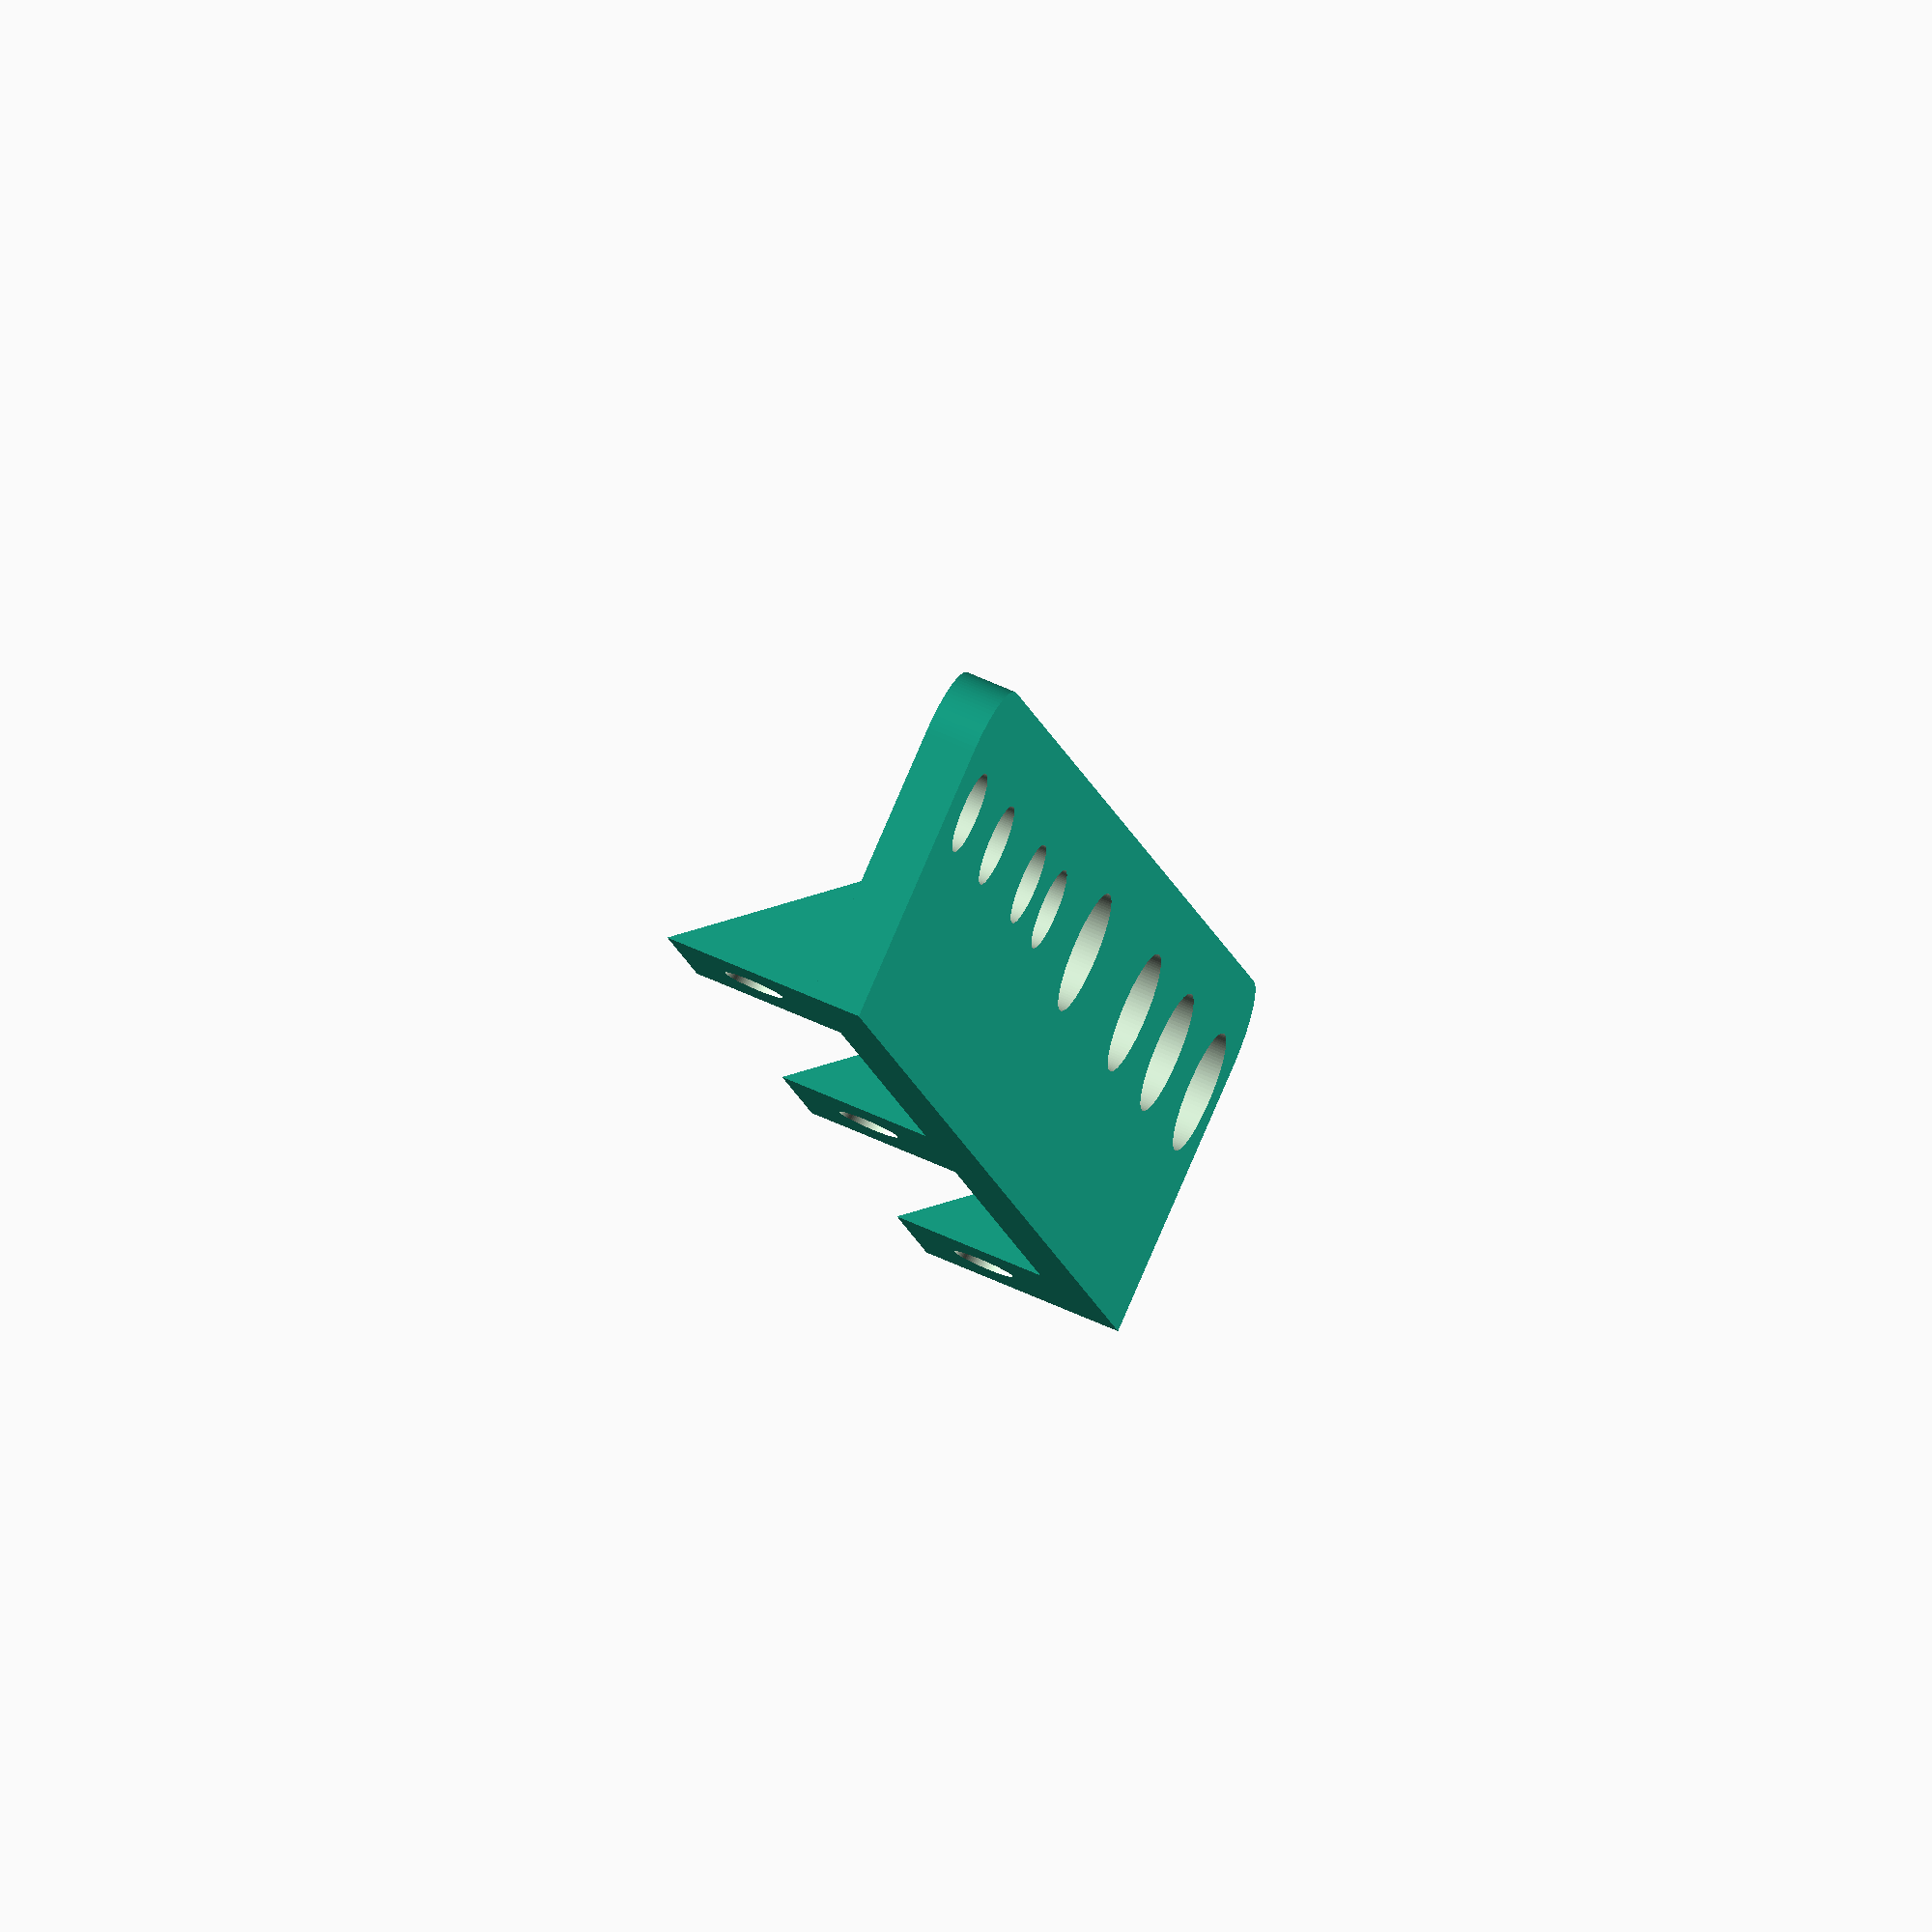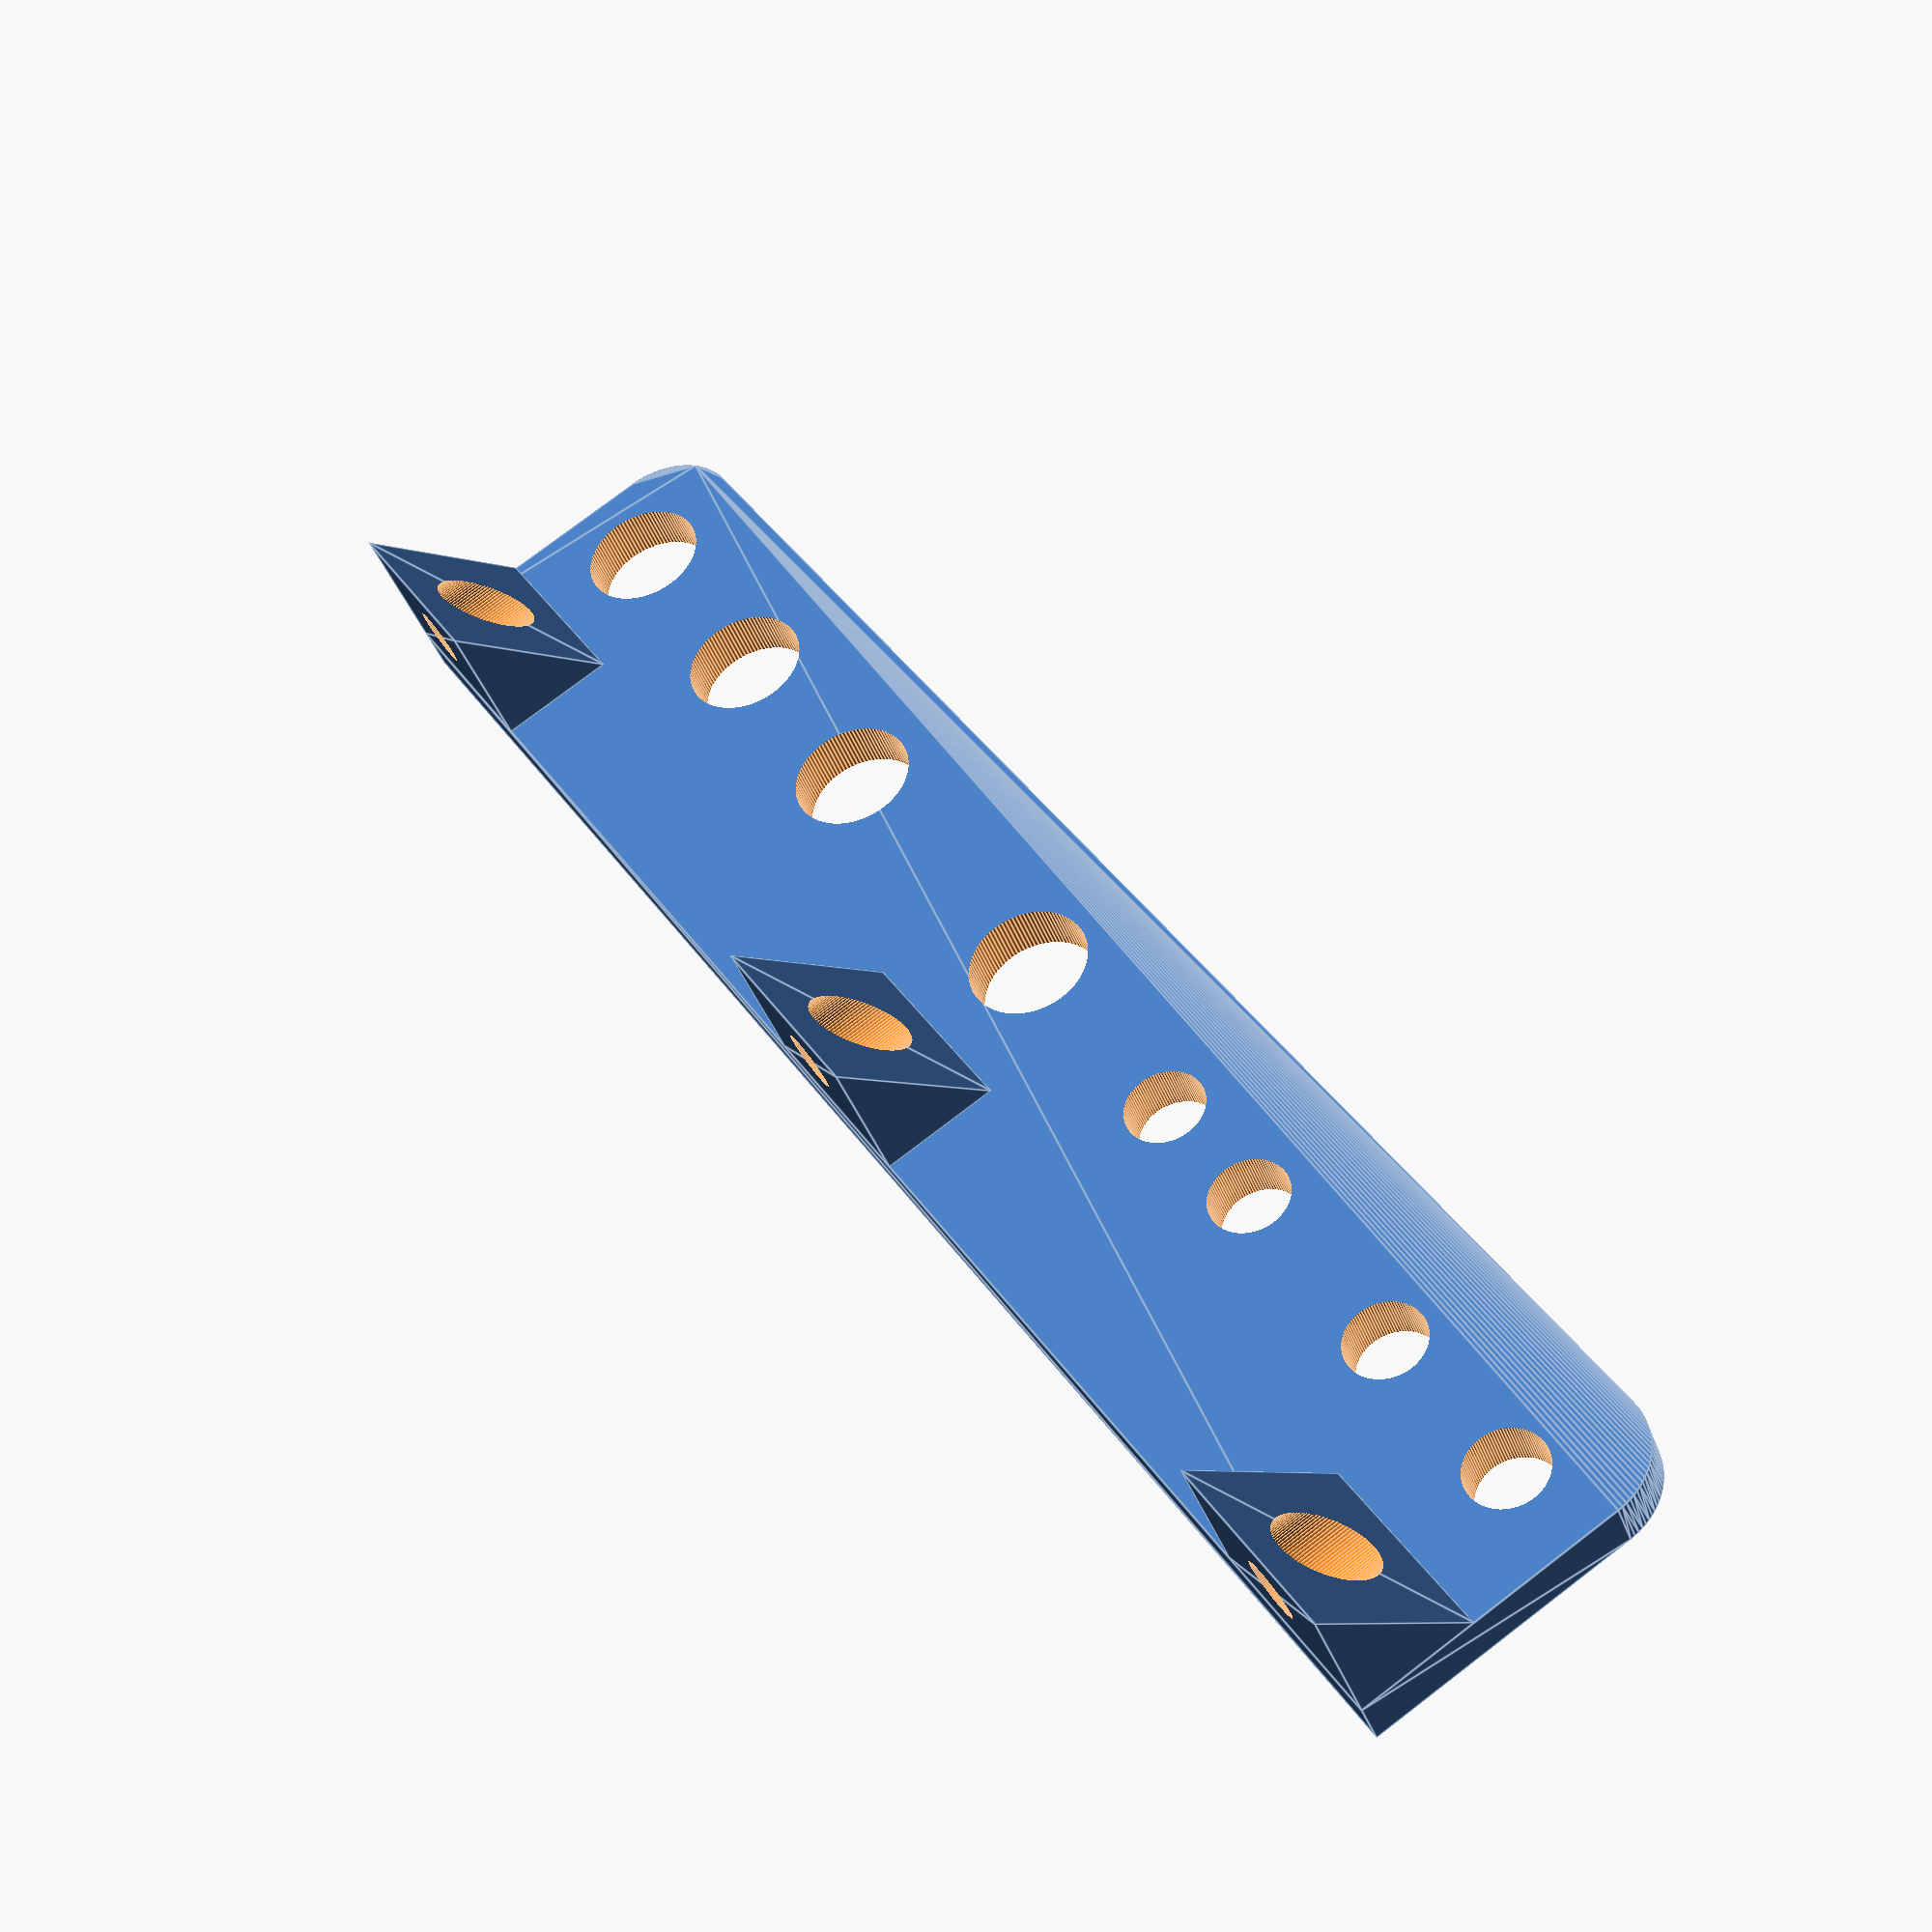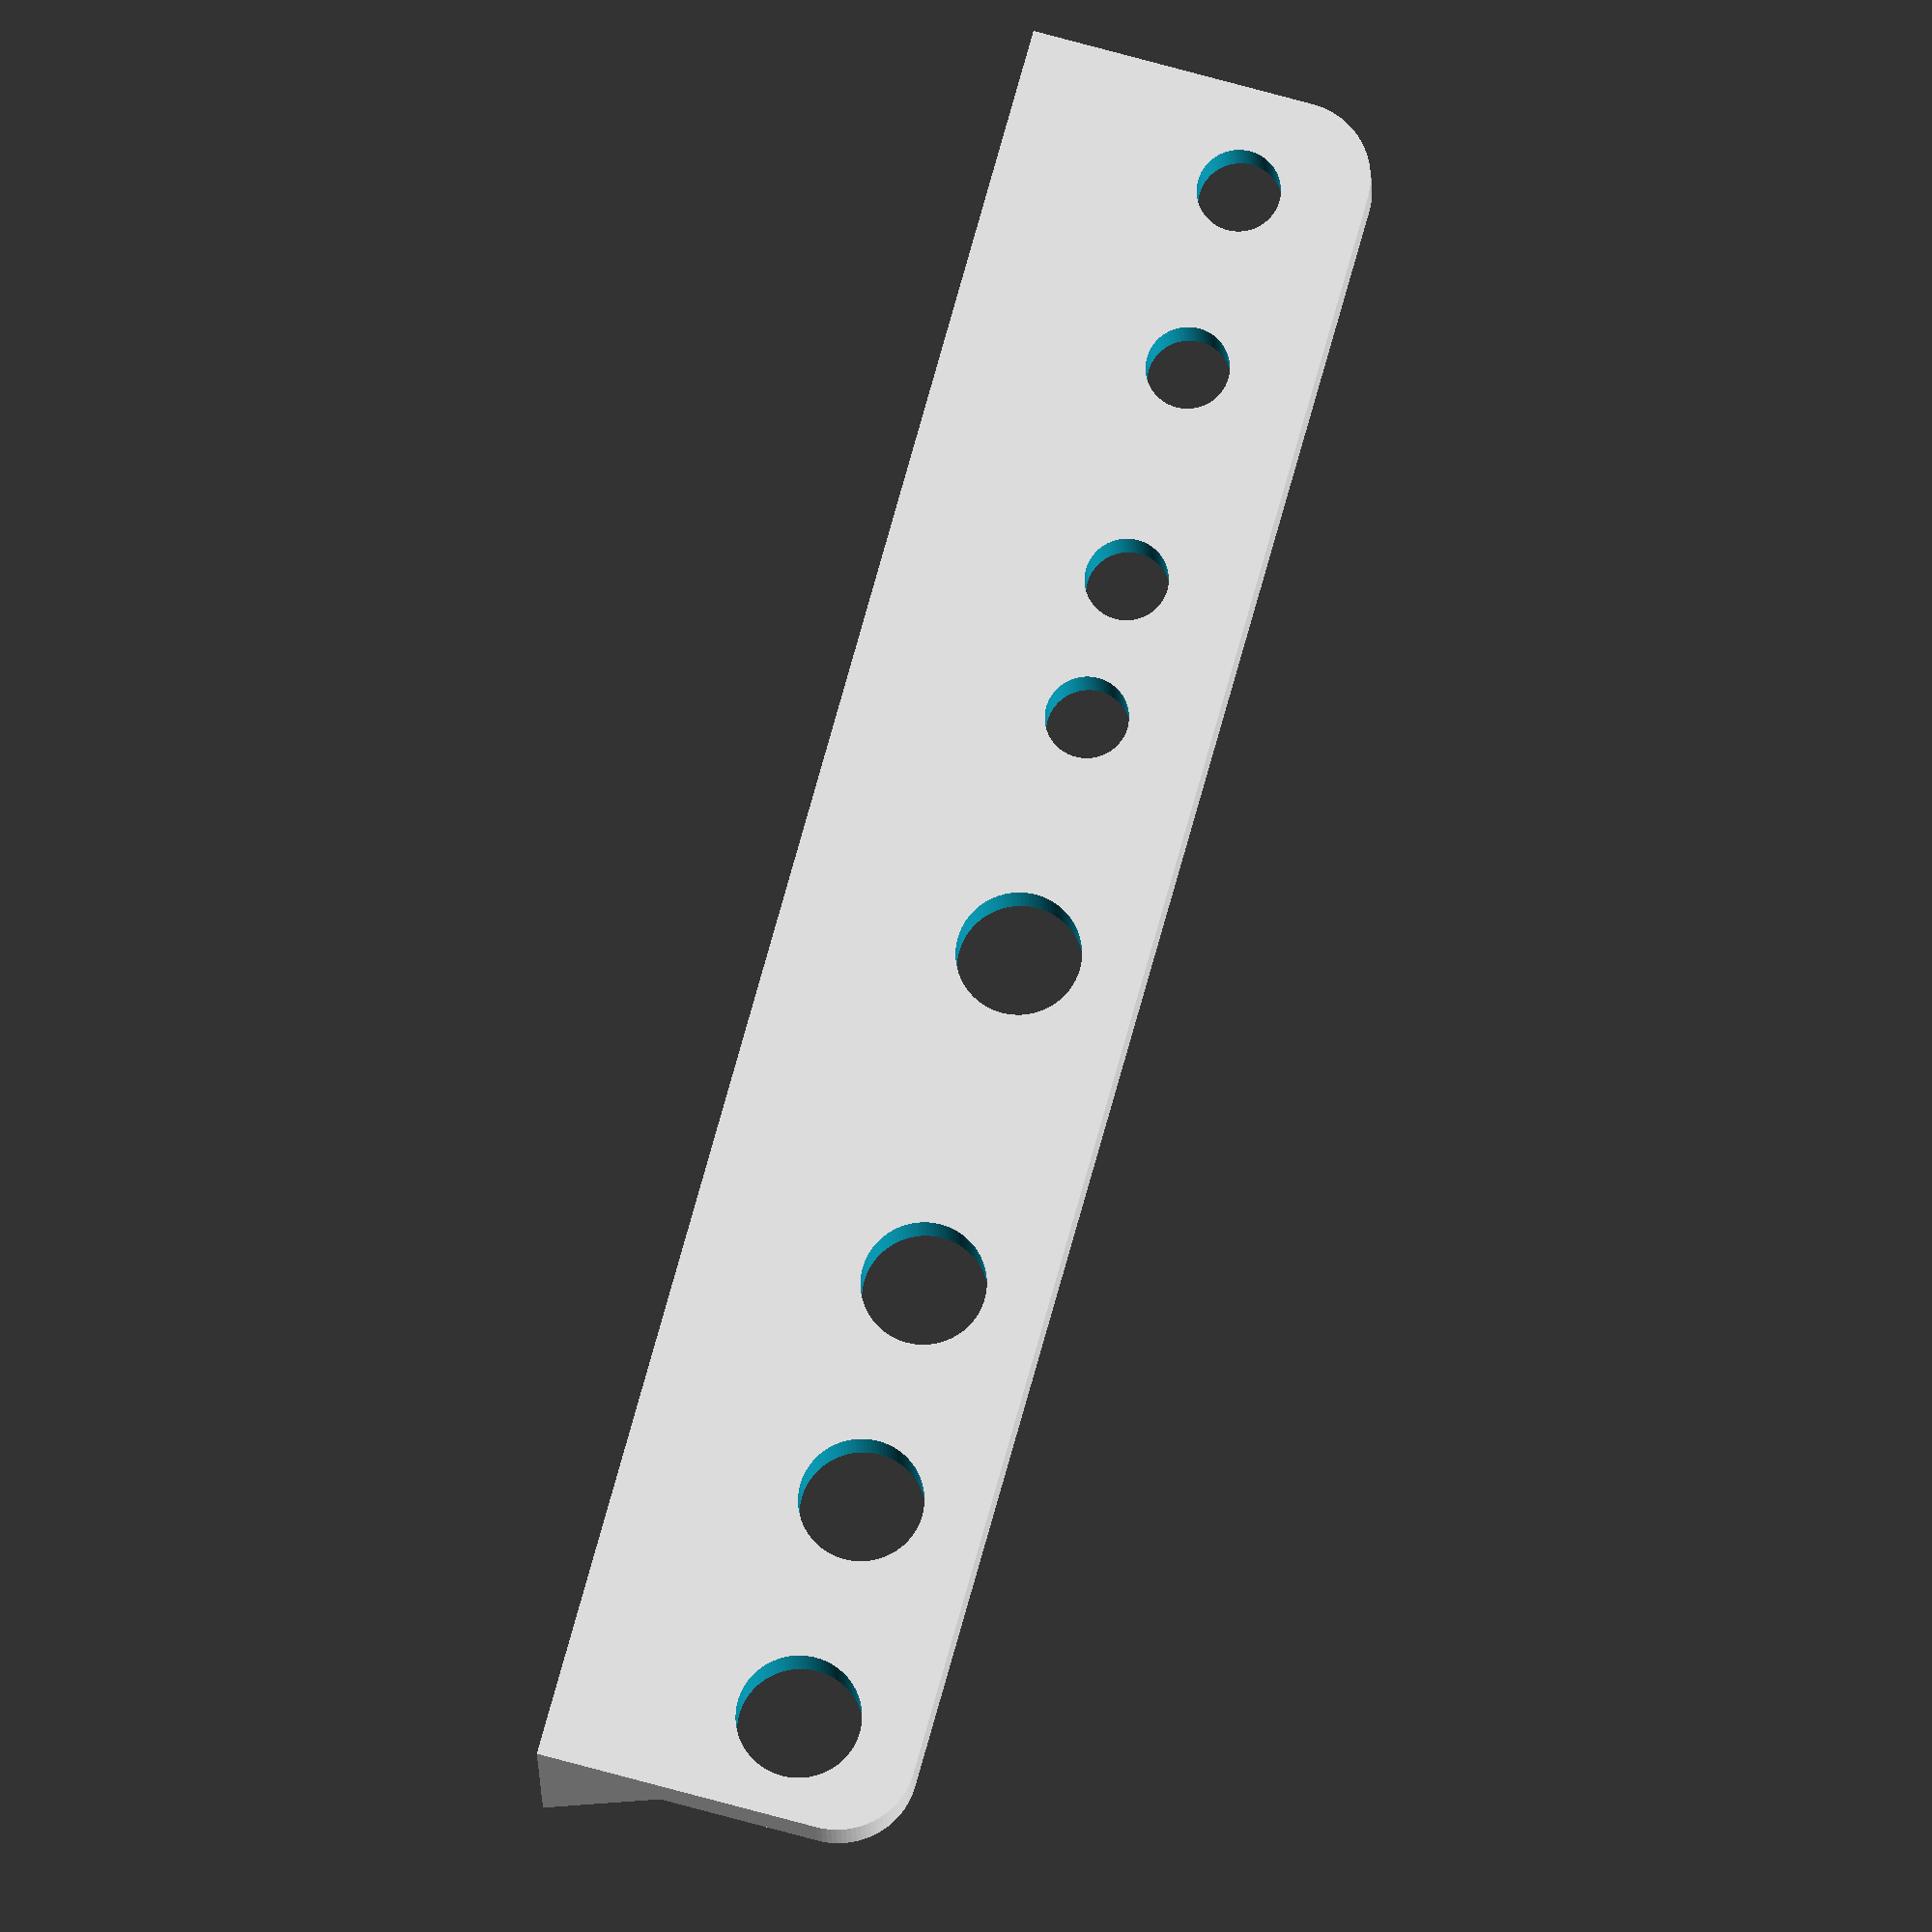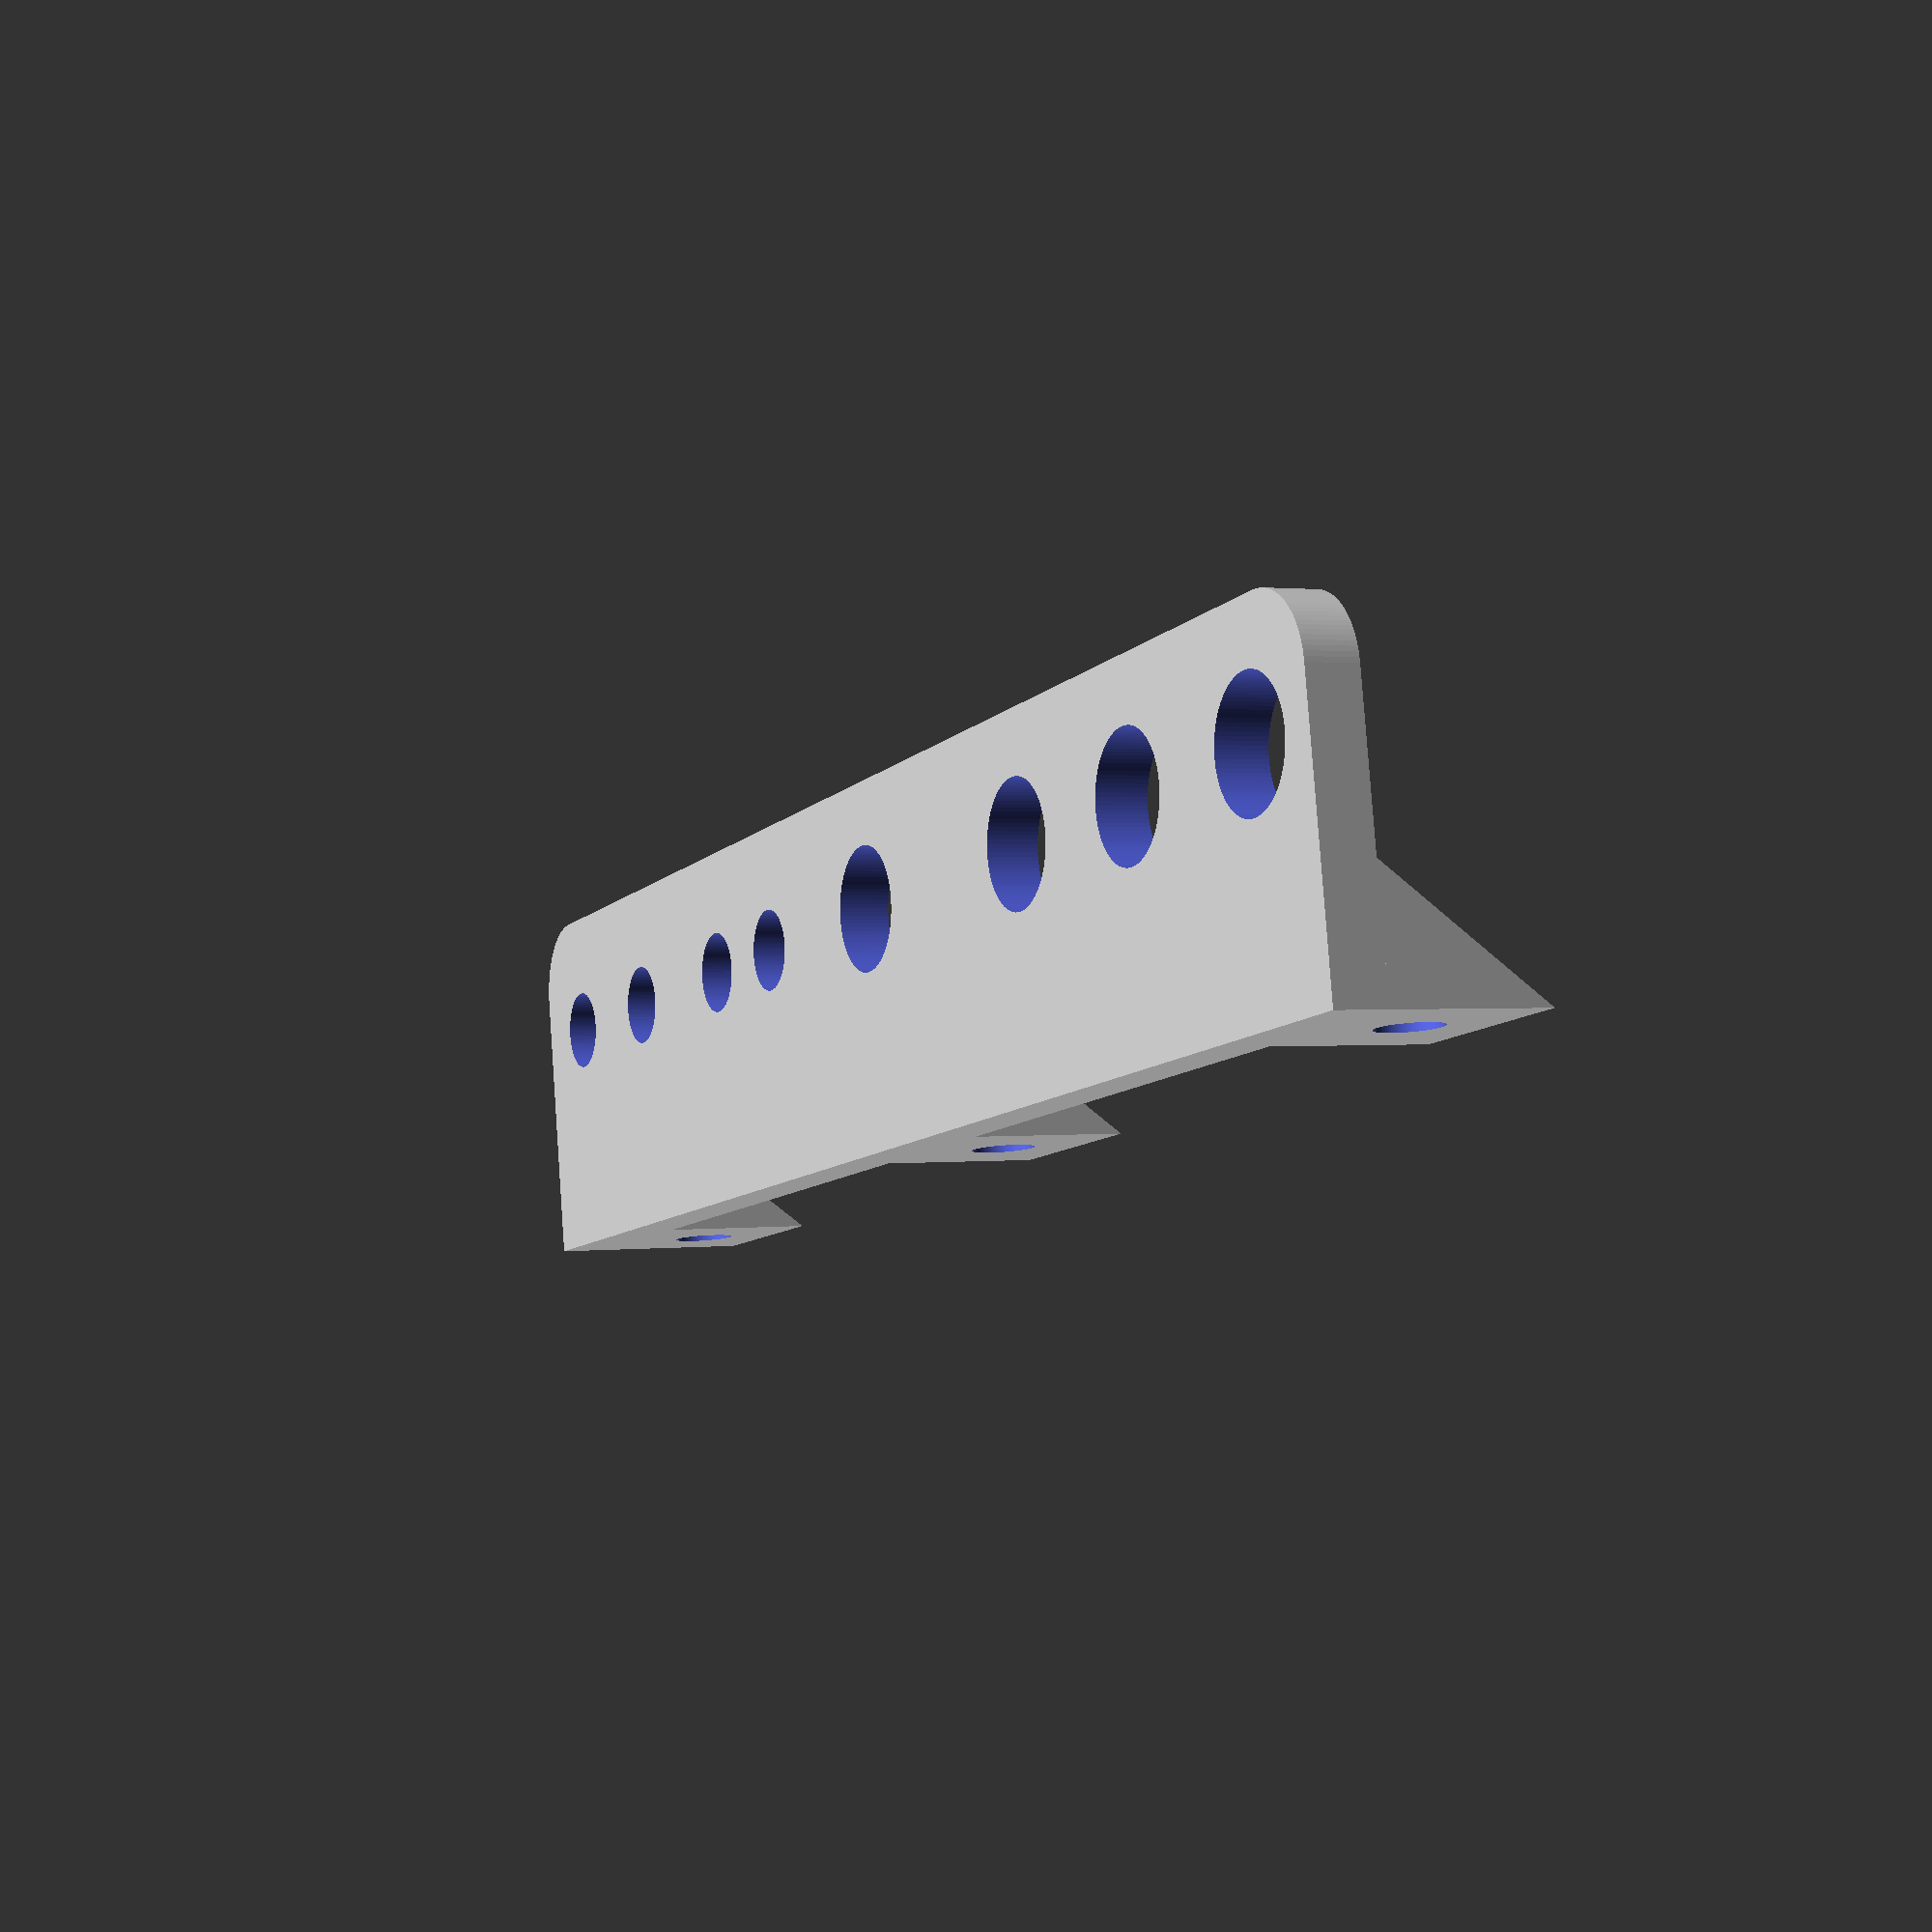
<openscad>
$fa = 1;
$fs = 0.4;
$fn = 100;

jack_diameter = 8;
jack_margin = 10.00;

potentiometer_diameter = 12;
potentiometer_margin = 10;

switch_diameter = 6;
switch_margin = 8;
switch_right_margin = 15;

num_potentiometers = 3;
num_switches = 2;
num_jacks = 2;

breadboard_width = 175;
breadboard_overlap = 10;
breadboard_feet_height = 3.00; // Shall match the rubber feet

panel_depth = 5.00;
panel_height = 35;
hole_height = 23;
panel_diameter = 15.00;

panel_sides_margin = 10.00;

footswitch_diameter = 12;

socket_height = 12;
socket_depth = 15;
socket_width = 20;

screw_thickness = 6.0;
screw_cap_width = 9.0;
screw_length = 2.00;

module sub_wall()
{
    rotate([90, 0,0 ])
        union()
        {
            translate([-breadboard_width/2 + panel_diameter/2, panel_height-panel_diameter/2, 0])
                cylinder(d=panel_diameter, h=panel_depth, center=true);
            translate([-breadboard_width/2 + panel_diameter/2, panel_diameter/2, 0])
                cube([panel_diameter, panel_diameter, panel_depth], center=true);
        }
}

module wall()
{
    hull () {
        sub_wall();
        mirror([1, 0, 0]) sub_wall();
    }
}

module switch_slots()
{
    for (i = [0:num_switches-1])
    {
        rotate([90, 0, 0])
            translate([-footswitch_diameter/2-switch_diameter/2-switch_right_margin-i*(switch_diameter+switch_margin), hole_height, 0])
                cylinder(d=jack_diameter, h=panel_depth*2, center=true);
    }
}

module jack_slots()
{
    for (i = [0:num_jacks-1])
    {
        rotate([90, 0, 0])
            translate([-breadboard_width/2+panel_sides_margin+i*(jack_diameter+jack_margin), hole_height, 0])
                cylinder(d=jack_diameter, h=panel_depth*2, center=true);
    }
}

module potentiometer_slots()
{
    for (i = [0:num_potentiometers-1])
    {
        rotate([90, 0, 0])
            translate([breadboard_width/2-panel_sides_margin-i*(potentiometer_diameter+potentiometer_margin), hole_height, 0])
                cylinder(d=potentiometer_diameter, h=panel_depth*2, center=true);
    }
}

module footswitch_slot()
{
    rotate([90, 0, 0])
            translate([0, hole_height, 0])
                cylinder(d=footswitch_diameter, h=panel_depth*2, center=true);
}

module socket_bulk()
{
    rotate([0, 90, 0])
        translate([-socket_height, 0, 0])
            linear_extrude(height=socket_width, center=true)
                polygon([[0,0], [socket_height,0], [socket_height,socket_depth]]);
}

module screw_socket()
{
    difference()
    {
        socket_bulk();
        translate([0, socket_depth/2, 0])
            cylinder(d=screw_thickness, h=panel_height*2, center=true);
        translate([0, socket_depth/2, screw_length])
            cylinder(d=screw_cap_width, h=panel_height);
    }
}

/* Main constructions */
union()
{
    difference()
    {
        wall();
        jack_slots();
        potentiometer_slots();
        footswitch_slot();
        switch_slots();
    }
    for (i = [0:2])
    {
        translate([-breadboard_width/2+socket_width/2+ i*((breadboard_width/2)-(socket_width/2)), panel_depth/2])
            screw_socket();
    }
}

</openscad>
<views>
elev=96.4 azim=278.8 roll=336.6 proj=o view=solid
elev=282.0 azim=31.2 roll=232.7 proj=p view=edges
elev=290.8 azim=173.8 roll=285.7 proj=o view=wireframe
elev=278.2 azim=245.5 roll=175.9 proj=p view=wireframe
</views>
